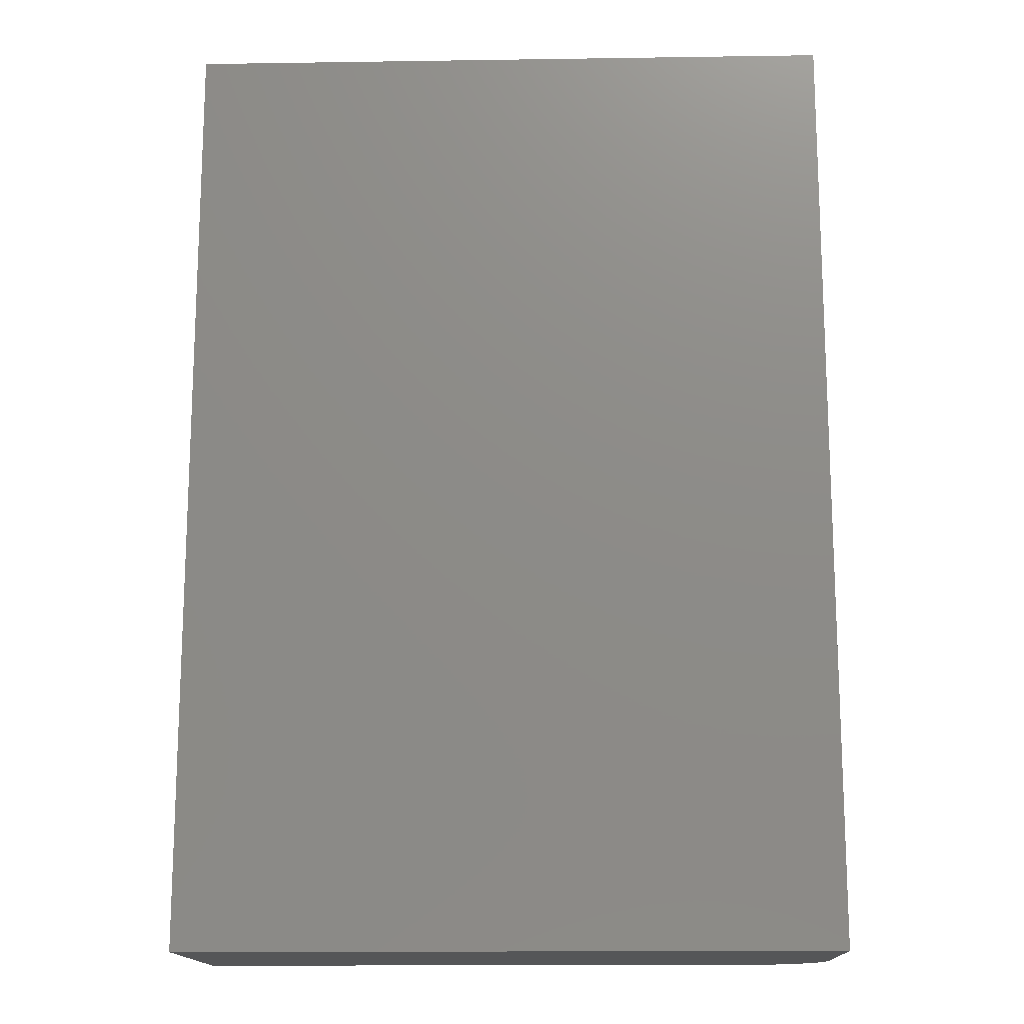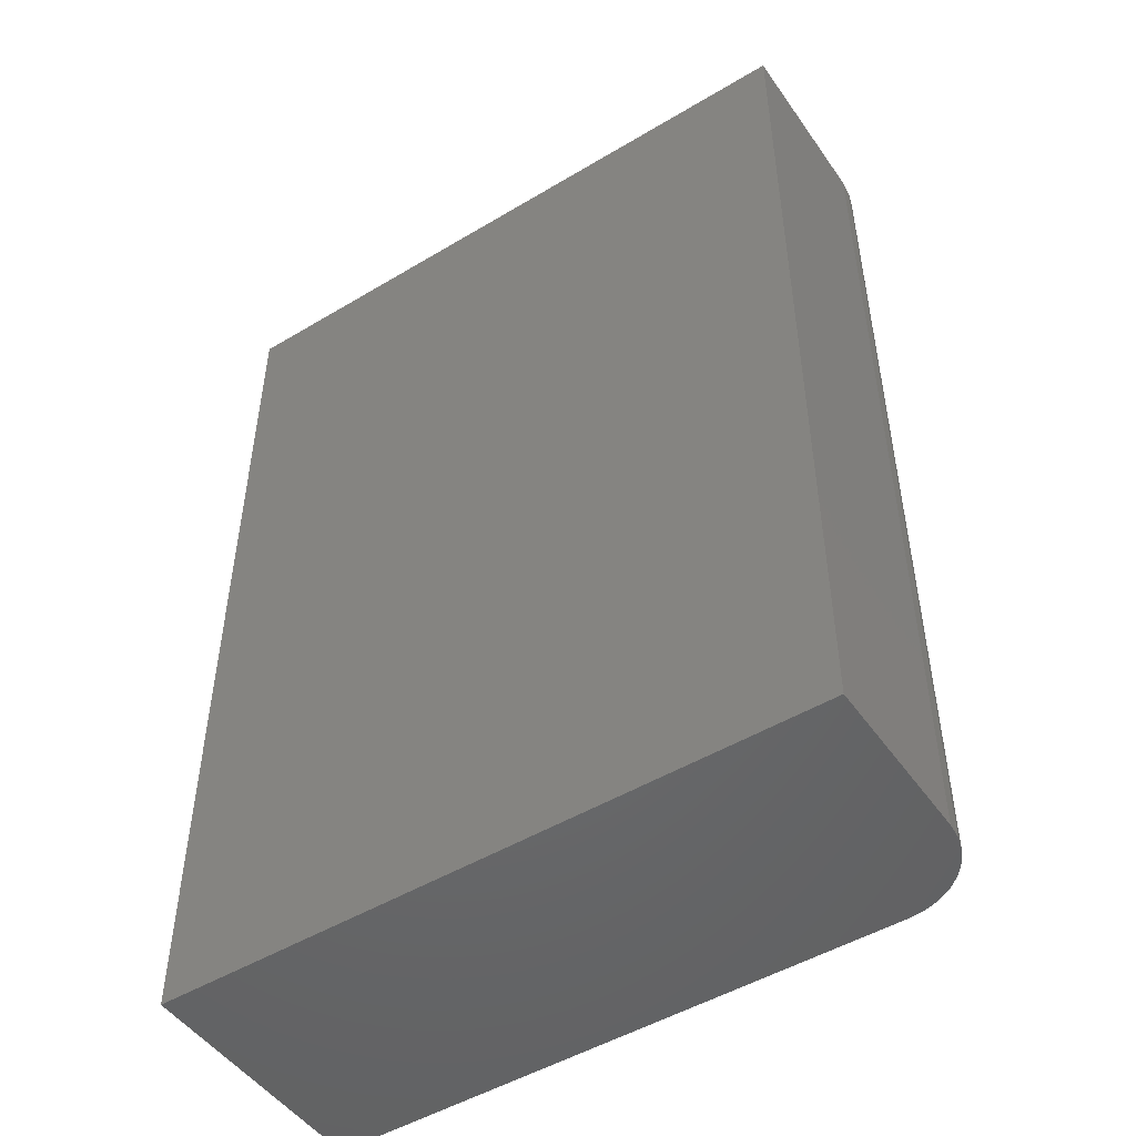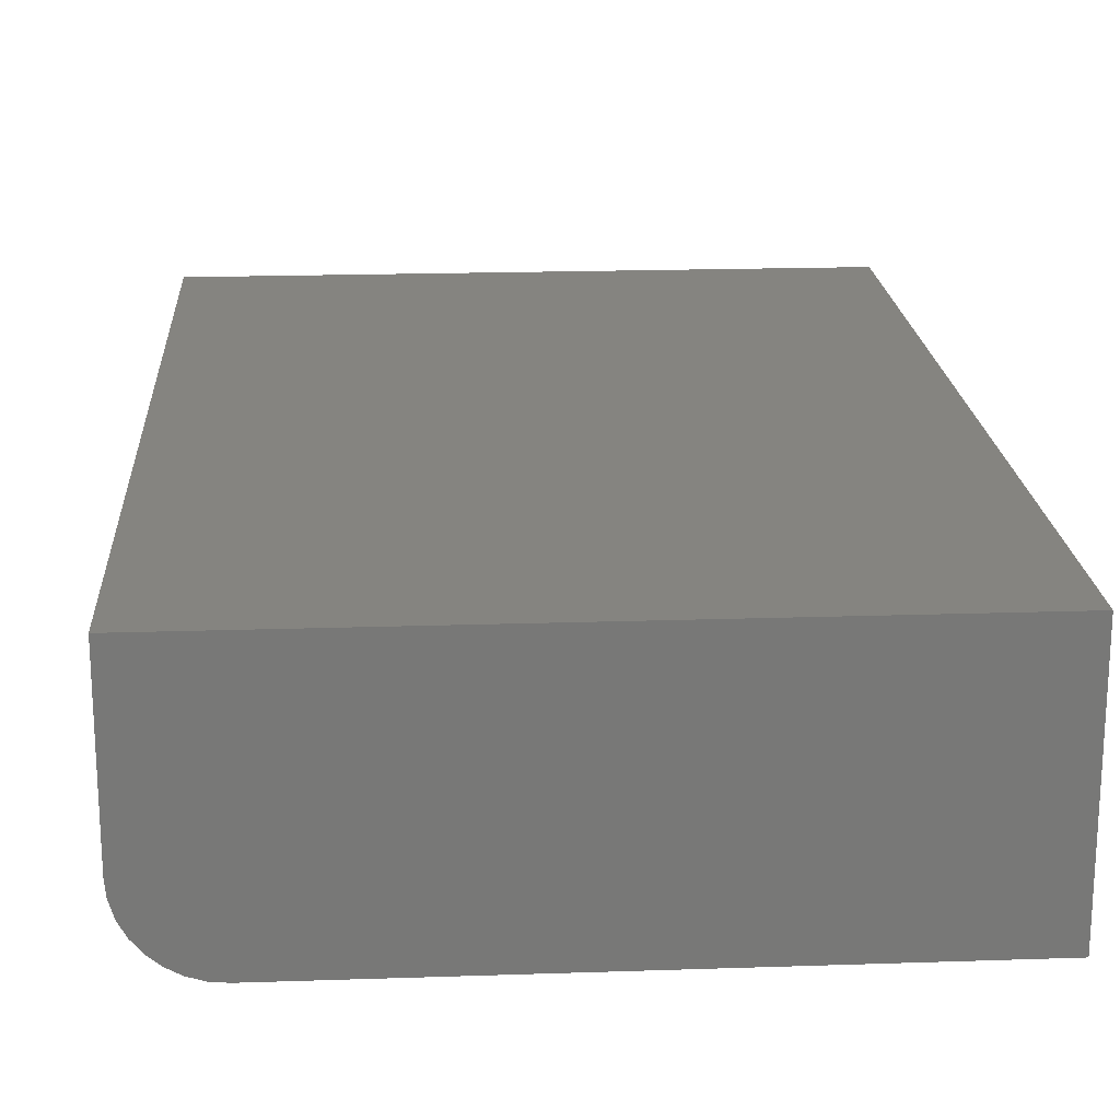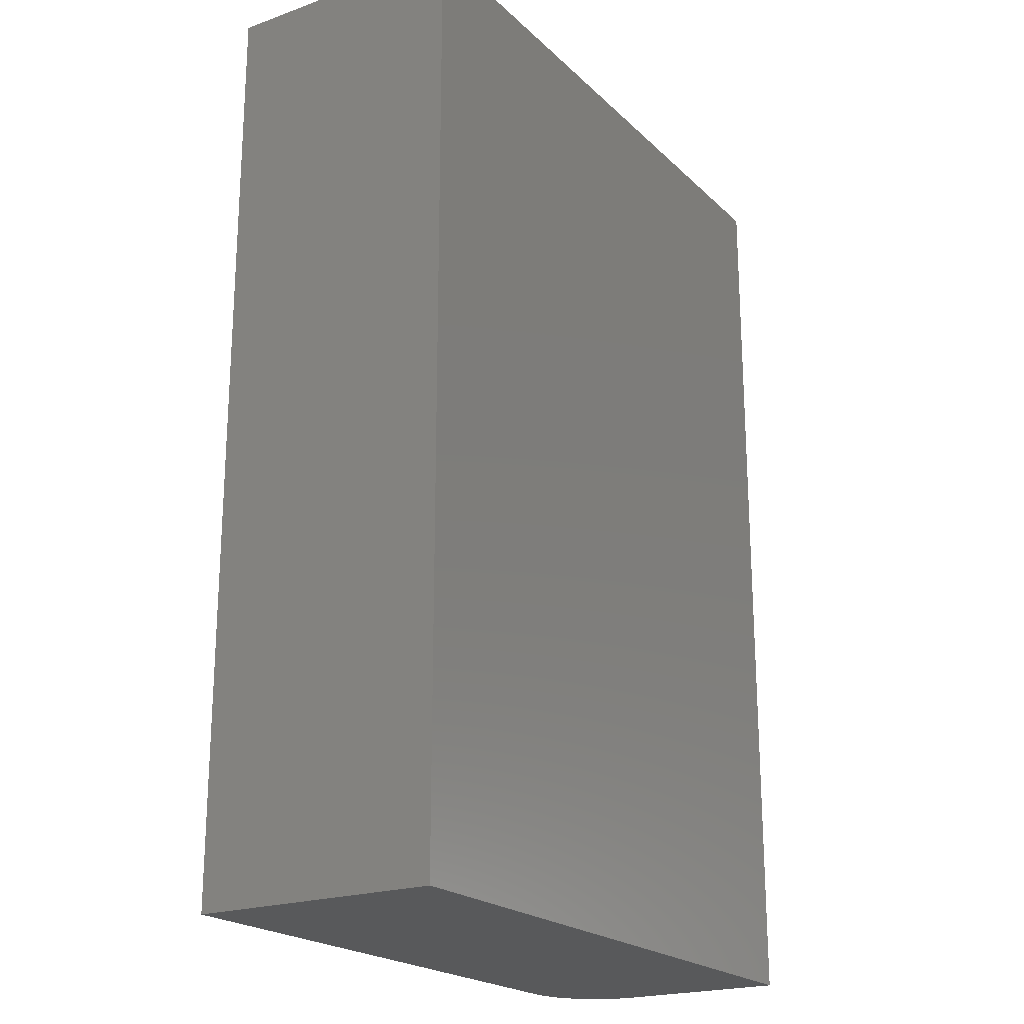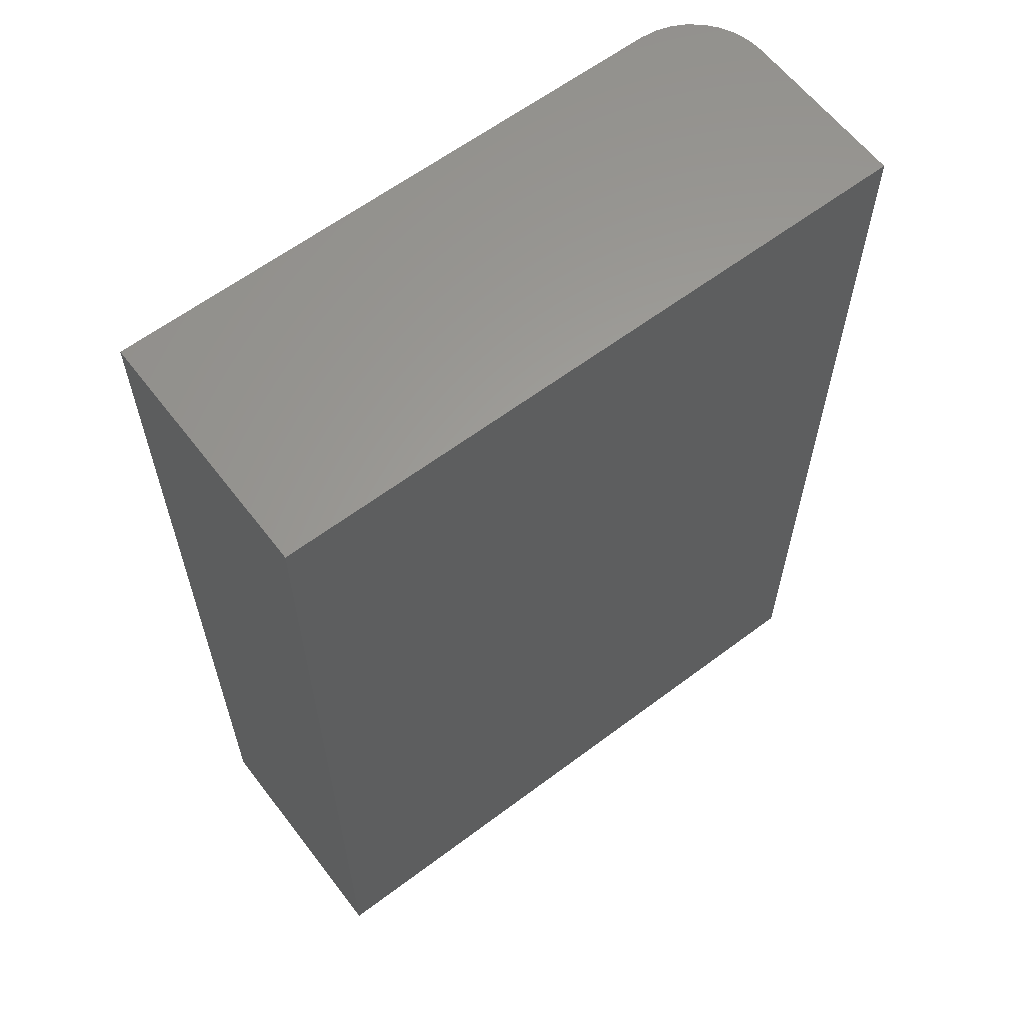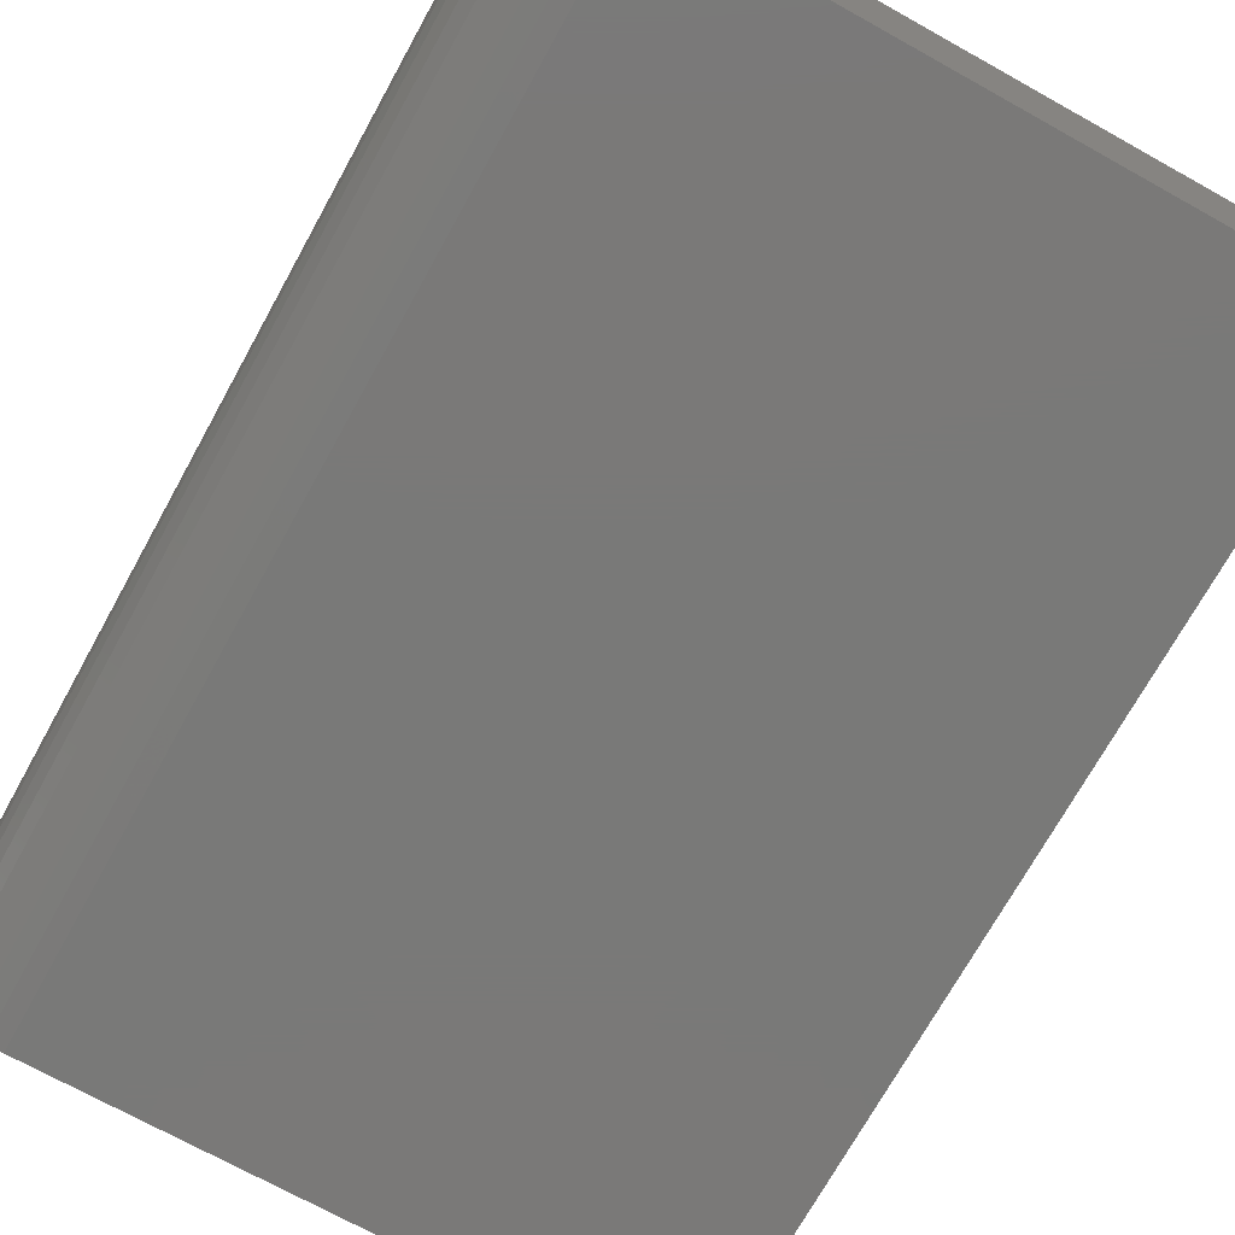
<metadata>
{"format":"stl","ext":"stl","renderer":"f3d","projection":"perspective","resolution":1024,"background":"white","views":[{"elev":-15.1,"azim":1.8,"up":"+Y"},{"elev":-49.1,"azim":33.6,"up":"+Y"},{"elev":19.5,"azim":176.4,"up":"+Z"},{"elev":-21.2,"azim":-57.7,"up":"+Y"},{"elev":61.5,"azim":-37.4,"up":"+Y"},{"elev":-72.2,"azim":151.0,"up":"+Z"}]}
</metadata>
<code>
# stl→obj: 24 verts, 44 faces
v -0.4531 -0.5469 0
v -0.4531 0.75 0
v 0.3385 -0.5469 0
v 0.3385 0.75 0
v 0.4479 0.75 0.1094
v 0.4458 0.75 0.08804
v 0.4479 0.75 0.3438
v -0.4531 0.75 0.3438
v 0.4395 0.75 0.06752
v 0.4294 0.75 0.04861
v 0.4158 0.75 0.03204
v 0.3993 0.75 0.01843
v 0.3803 0.75 0.008326
v 0.3598 0.75 0.002102
v 0.4479 -0.5469 0.3438
v 0.4479 -0.5469 0.1094
v -0.4531 -0.5469 0.3438
v 0.3598 -0.5469 0.002102
v 0.3803 -0.5469 0.008326
v 0.3993 -0.5469 0.01843
v 0.4158 -0.5469 0.03204
v 0.4294 -0.5469 0.04861
v 0.4395 -0.5469 0.06752
v 0.4458 -0.5469 0.08804
f 1 2 3
f 3 2 4
f 5 6 7
f 4 2 8
f 4 8 7
f 4 7 6
f 4 6 9
f 4 9 10
f 4 10 11
f 4 11 12
f 4 12 13
f 4 13 14
f 15 16 7
f 7 16 5
f 15 17 1
f 15 1 3
f 15 3 18
f 15 18 19
f 15 19 20
f 15 20 21
f 15 21 22
f 15 22 23
f 15 23 24
f 15 24 16
f 3 4 18
f 18 4 14
f 18 14 19
f 19 14 13
f 19 13 20
f 20 13 12
f 20 12 21
f 21 12 11
f 21 11 22
f 22 11 10
f 22 10 23
f 23 10 9
f 23 9 24
f 24 9 6
f 24 6 16
f 16 6 5
f 17 15 8
f 8 15 7
f 8 2 17
f 17 2 1

</code>
